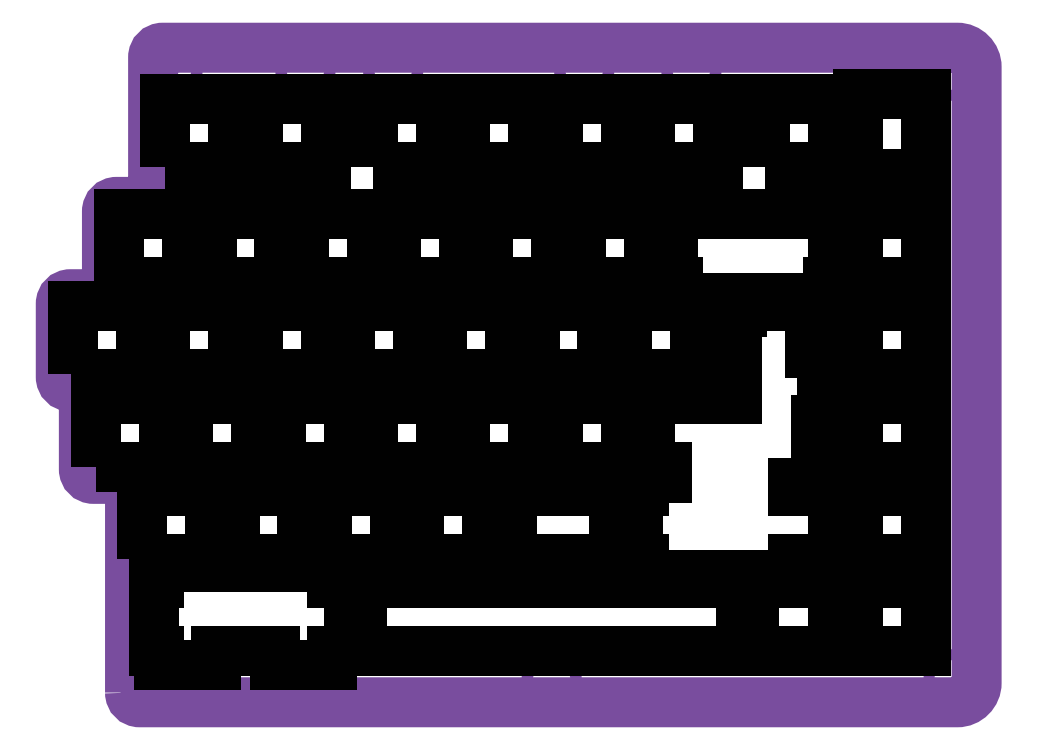
<metadata>
{"format":"dxf","ext":"dxf","renderer":"ezdxf+matplotlib","layout":"modelspace","background":"white","min_lineweight":24,"dpi":150}
</metadata>
<code>
0
SECTION
2
ENTITIES
0
INSERT
8
Layer 1
2
block 2
10
0
20
0
30
0
0
INSERT
8
Layer 1
2
block 3
10
0
20
0
30
0
0
INSERT
8
Layer 1
2
block 4
10
0
20
0
30
0
0
INSERT
8
Layer 1
2
block 5
10
0
20
0
30
0
0
INSERT
8
Layer 1
2
block 6
10
0
20
0
30
0
0
INSERT
8
Layer 1
2
block 7
10
0
20
0
30
0
0
INSERT
8
Layer 1
2
block 8
10
0
20
0
30
0
0
INSERT
8
Layer 1
2
block 9
10
0
20
0
30
0
0
INSERT
8
Layer 1
2
block 10
10
0
20
0
30
0
0
INSERT
8
Layer 1
2
block 11
10
0
20
0
30
0
0
INSERT
8
Layer 1
2
block 12
10
0
20
0
30
0
0
INSERT
8
Layer 1
2
block 13
10
0
20
0
30
0
0
INSERT
8
Layer 1
2
block 14
10
0
20
0
30
0
0
INSERT
8
Layer 1
2
block 15
10
0
20
0
30
0
0
INSERT
8
Layer 1
2
block 16
10
0
20
0
30
0
0
INSERT
8
Layer 1
2
block 17
10
0
20
0
30
0
0
INSERT
8
Layer 1
2
block 18
10
0
20
0
30
0
0
INSERT
8
Layer 1
2
block 19
10
0
20
0
30
0
0
INSERT
8
Layer 1
2
block 20
10
0
20
0
30
0
0
INSERT
8
Layer 1
2
block 21
10
0
20
0
30
0
0
INSERT
8
Layer 1
2
block 22
10
0
20
0
30
0
0
INSERT
8
Layer 1
2
block 23
10
0
20
0
30
0
0
INSERT
8
Layer 1
2
block 24
10
0
20
0
30
0
0
INSERT
8
Layer 1
2
block 25
10
0
20
0
30
0
0
INSERT
8
Layer 1
2
block 26
10
0
20
0
30
0
0
INSERT
8
Layer 1
2
block 27
10
0
20
0
30
0
0
INSERT
8
Layer 1
2
block 28
10
0
20
0
30
0
0
INSERT
8
Layer 1
2
block 29
10
0
20
0
30
0
0
INSERT
8
Layer 1
2
block 30
10
0
20
0
30
0
0
INSERT
8
Layer 1
2
block 31
10
0
20
0
30
0
0
INSERT
8
Layer 1
2
block 32
10
0
20
0
30
0
0
INSERT
8
Layer 1
2
block 33
10
0
20
0
30
0
0
INSERT
8
Layer 1
2
block 34
10
0
20
0
30
0
0
INSERT
8
Layer 1
2
block 35
10
0
20
0
30
0
0
INSERT
8
Layer 1
2
block 36
10
0
20
0
30
0
0
INSERT
8
Layer 1
2
block 37
10
0
20
0
30
0
0
INSERT
8
Layer 1
2
block 38
10
0
20
0
30
0
0
INSERT
8
Layer 1
2
block 39
10
0
20
0
30
0
0
INSERT
8
Layer 1
2
block 40
10
0
20
0
30
0
0
INSERT
8
Layer 1
2
block 41
10
0
20
0
30
0
0
INSERT
8
Layer 1
2
block 42
10
0
20
0
30
0
0
INSERT
8
Layer 1
2
block 43
10
0
20
0
30
0
0
INSERT
8
Layer 1
2
block 44
10
0
20
0
30
0
0
INSERT
8
Layer 1
2
block 45
10
0
20
0
30
0
0
INSERT
8
Layer 1
2
block 46
10
0
20
0
30
0
0
INSERT
8
Layer 1
2
block 47
10
0
20
0
30
0
0
INSERT
8
Layer 1
2
block 48
10
0
20
0
30
0
0
INSERT
8
Layer 1
2
block 49
10
0
20
0
30
0
0
INSERT
8
Layer 1
2
block 50
10
0
20
0
30
0
0
INSERT
8
Layer 1
2
block 51
10
0
20
0
30
0
0
INSERT
8
Layer 1
2
block 52
10
0
20
0
30
0
0
INSERT
8
Layer 1
2
block 53
10
0
20
0
30
0
0
ENDSEC
0
EOF

</code>
